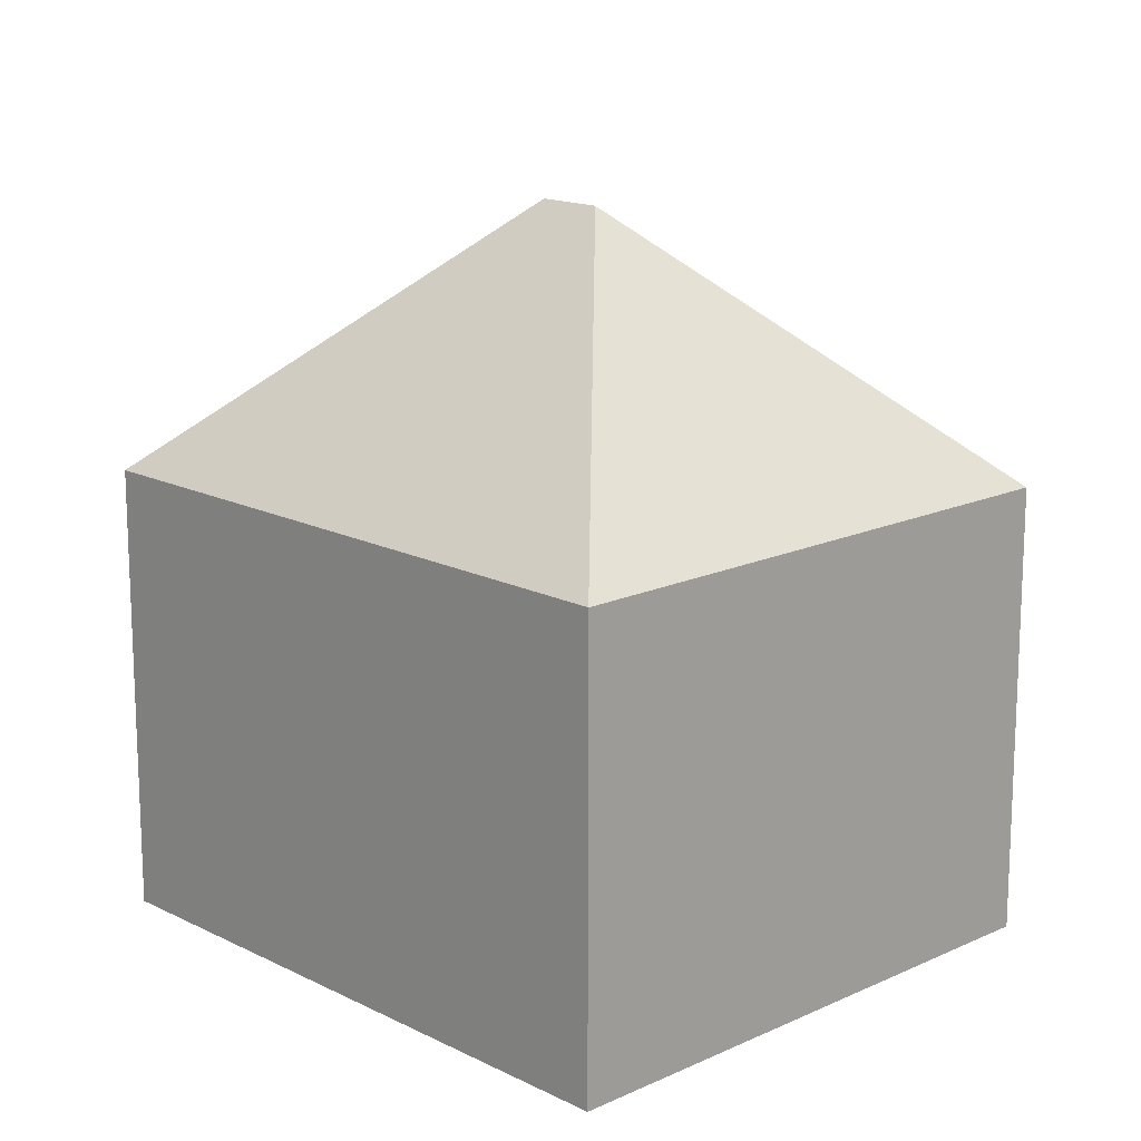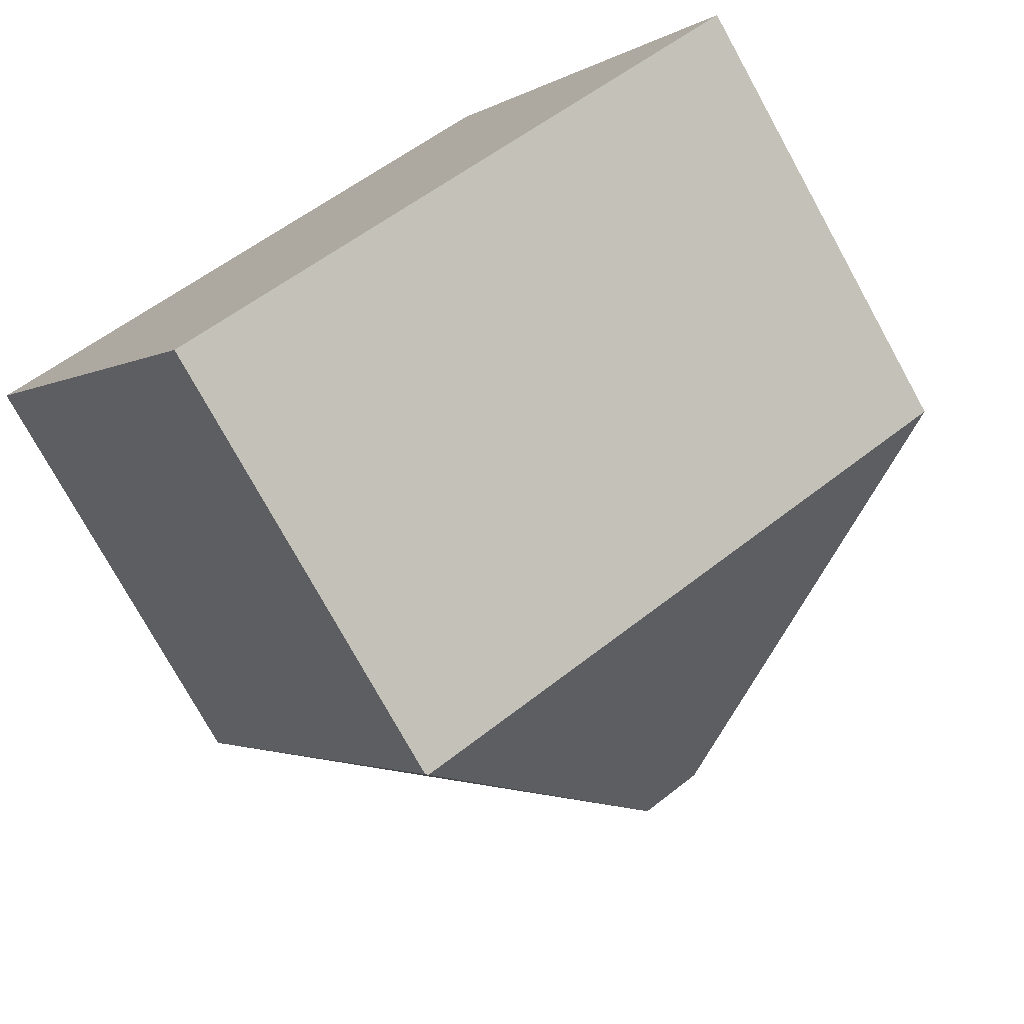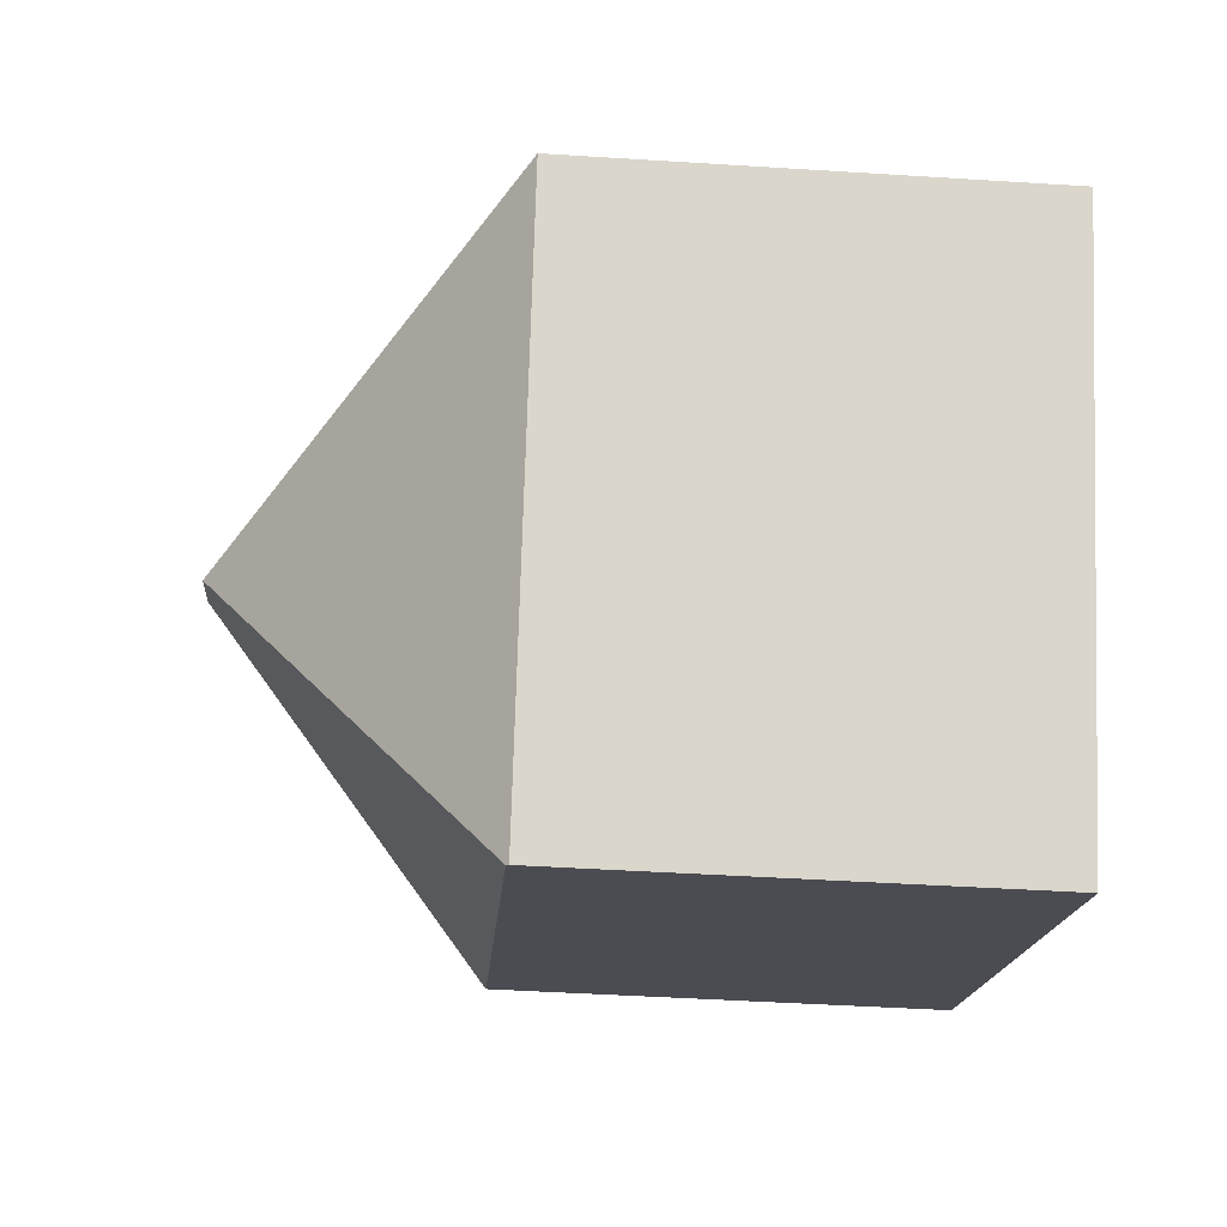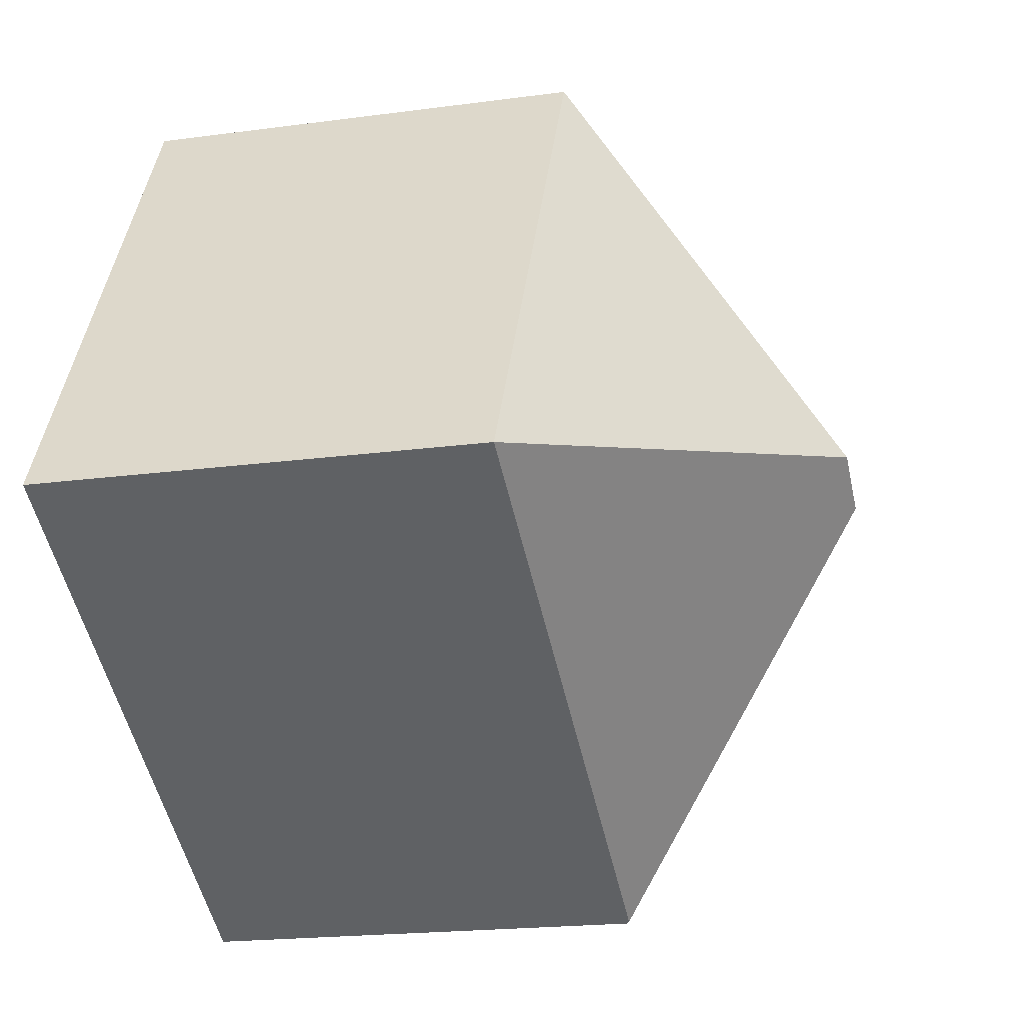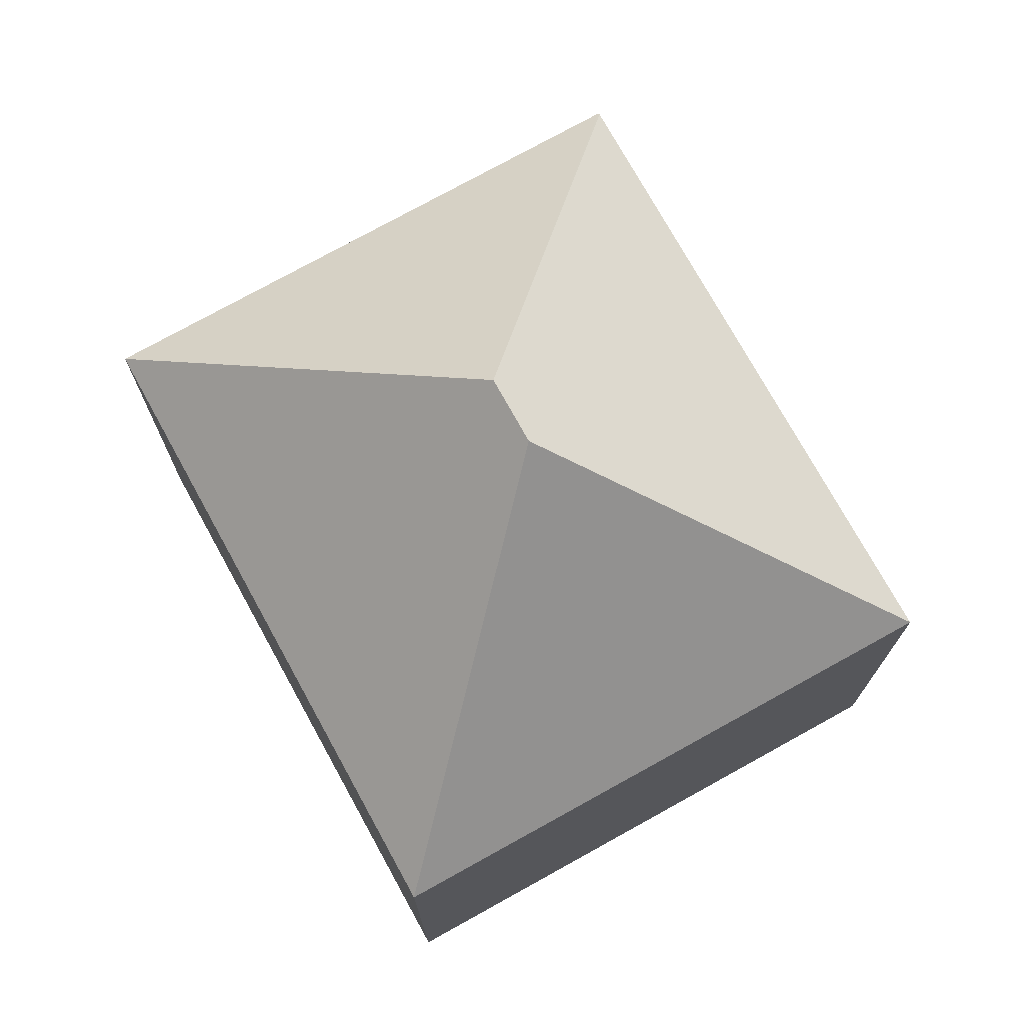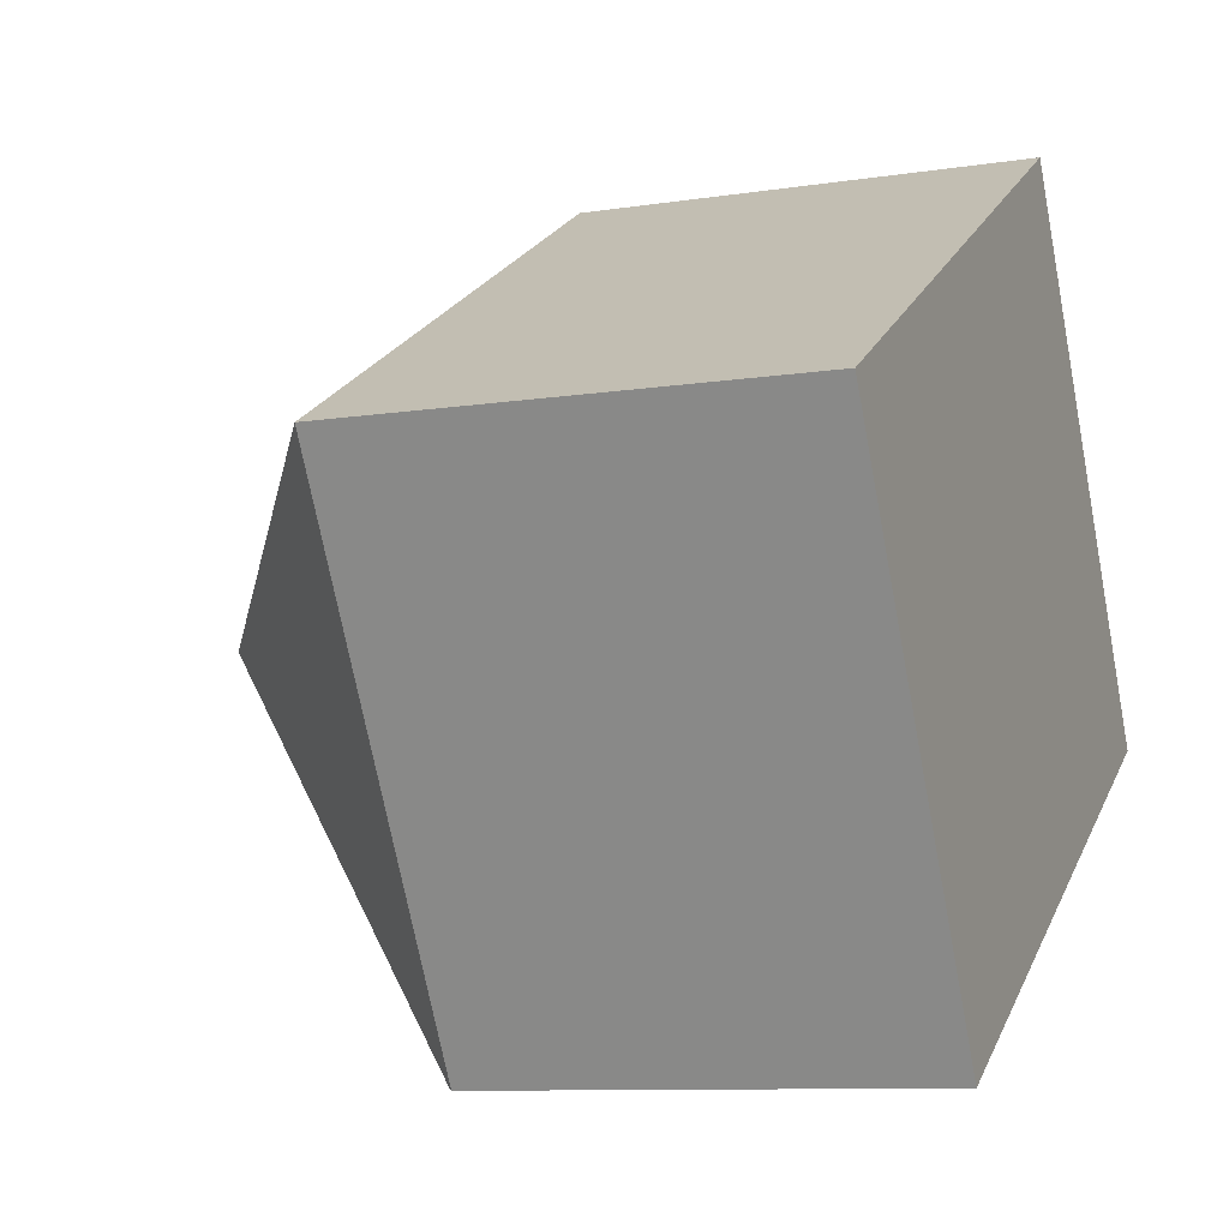
<metadata>
{"format":"obj","ext":"obj","renderer":"f3d","projection":"perspective","resolution":1024,"background":"white","views":[{"elev":15.6,"azim":16.1,"up":"+Y"},{"elev":-76.4,"azim":28.9,"up":"+Z"},{"elev":-45.3,"azim":-94.2,"up":"+Z"},{"elev":-19.5,"azim":104.2,"up":"+Z"},{"elev":74.5,"azim":31.0,"up":"+Y"},{"elev":-9.6,"azim":-67.9,"up":"+Z"}]}
</metadata>
<code>
v  7.319 13.27 -1.959
v  5.306 8.279 -9.339
v  0 8.344 5.109e-16
v  5.349 8.324 -9.314
v  8.425 13.27 -1.32
v  10.39 8.314 6.046
v  15.77 8.324 -3.288
v  0 0 0
v  5.306 5.718e-16 -9.339
v  10.39 -3.702e-16 6.046
v  15.77 2.013e-16 -3.288
v  5.349 5.703e-16 -9.314
g defaultobject
f 1 2 3
f 2 1 4
f 5 3 6
f 3 5 1
f 5 6 7
f 1 7 4
f 7 1 5
f 2 8 3
f 8 2 9
f 8 6 3
f 6 8 10
f 6 11 7
f 11 6 10
f 4 9 2
f 9 4 7
f 9 7 12
f 12 7 11
f 8 11 10
f 11 8 12
f 12 8 9

</code>
